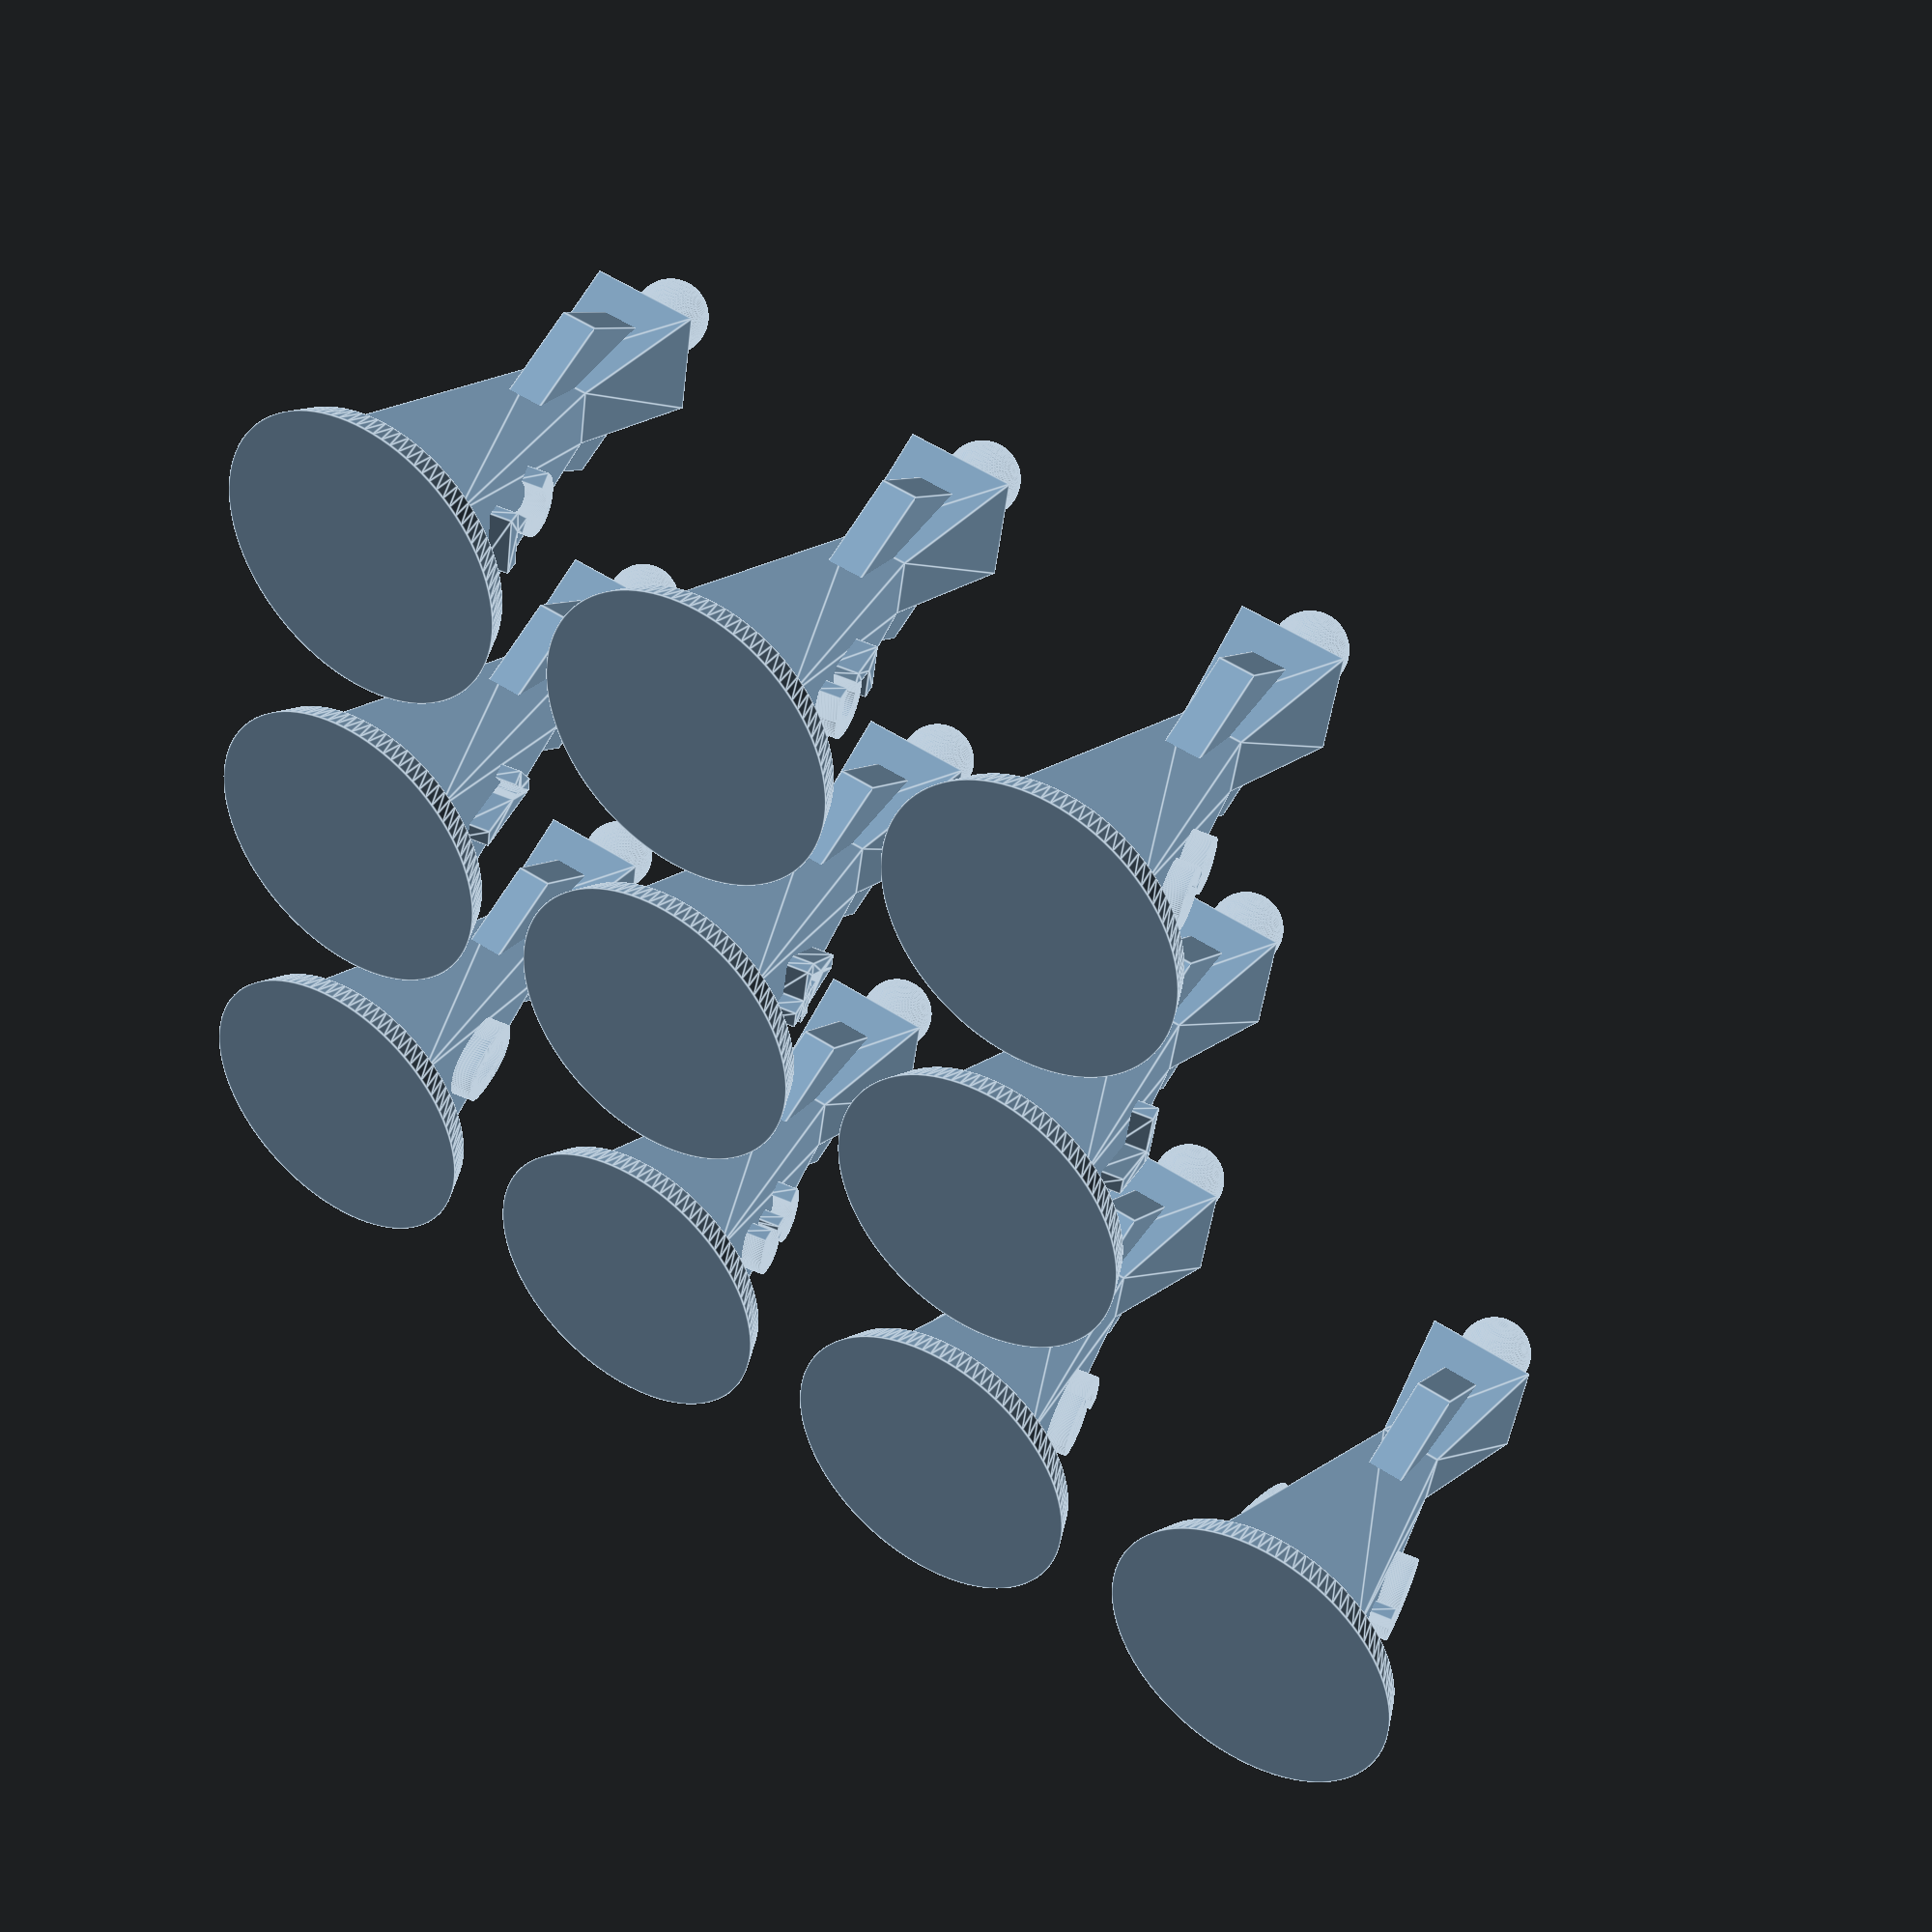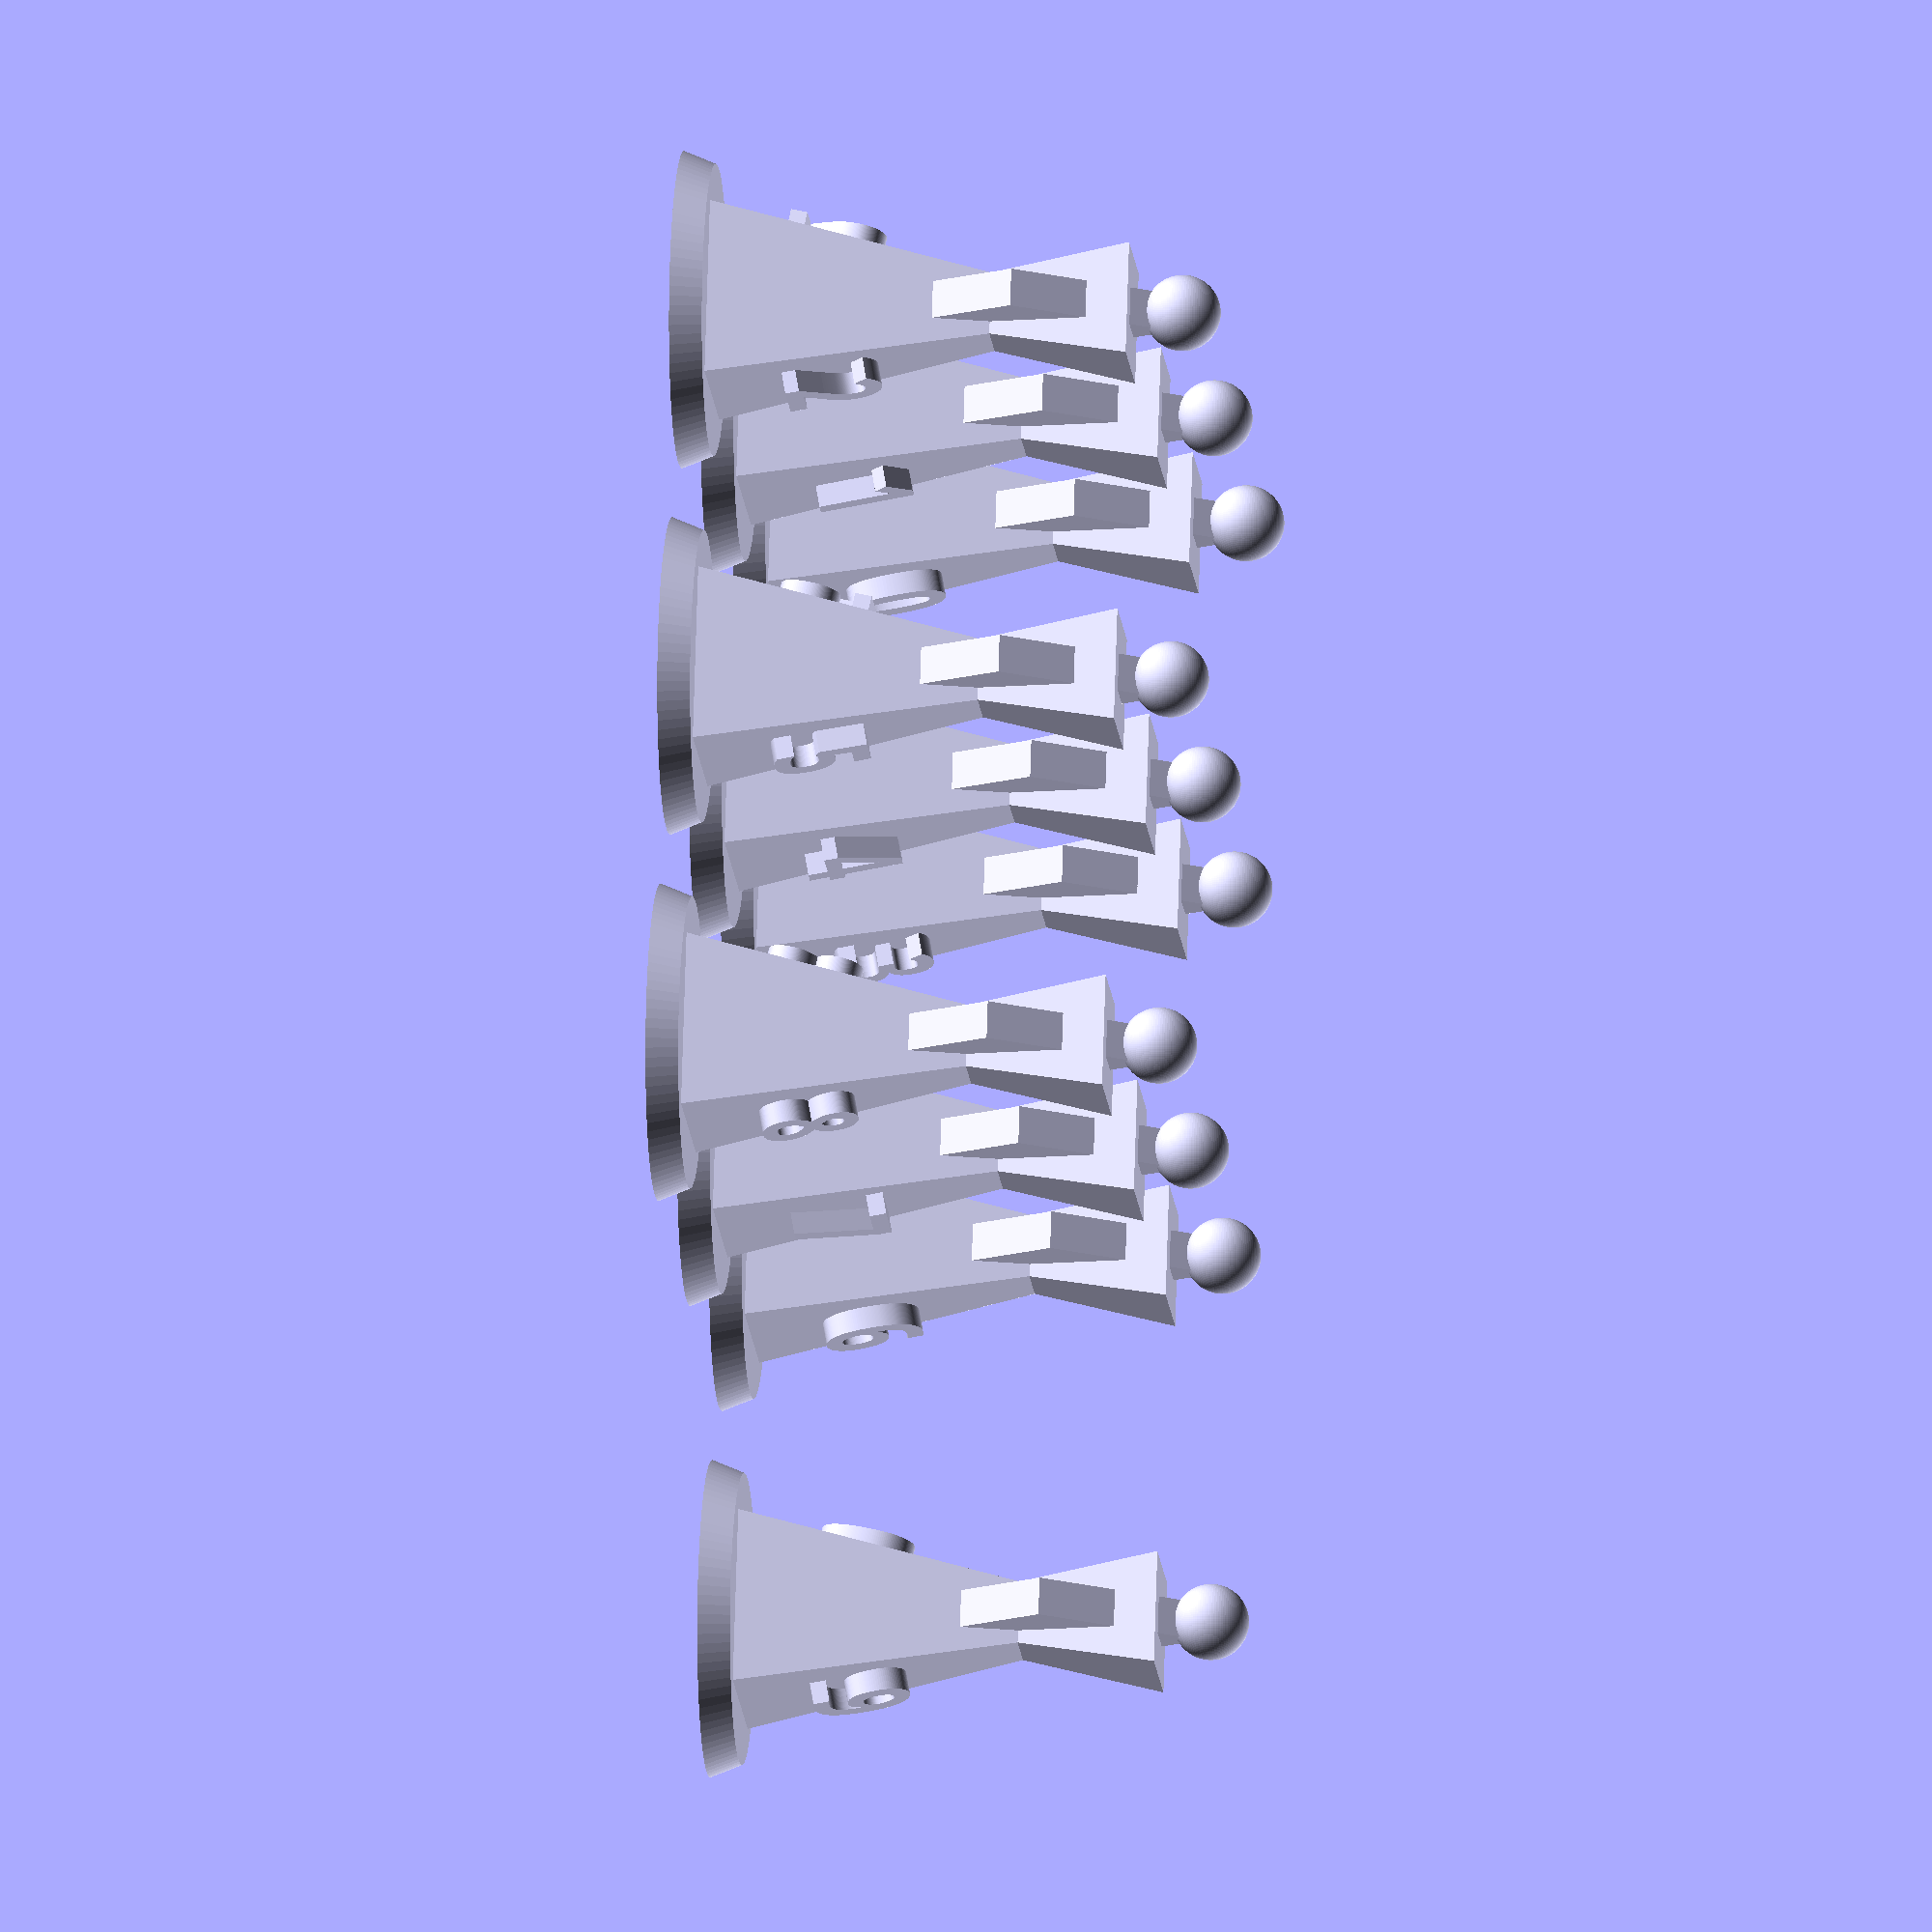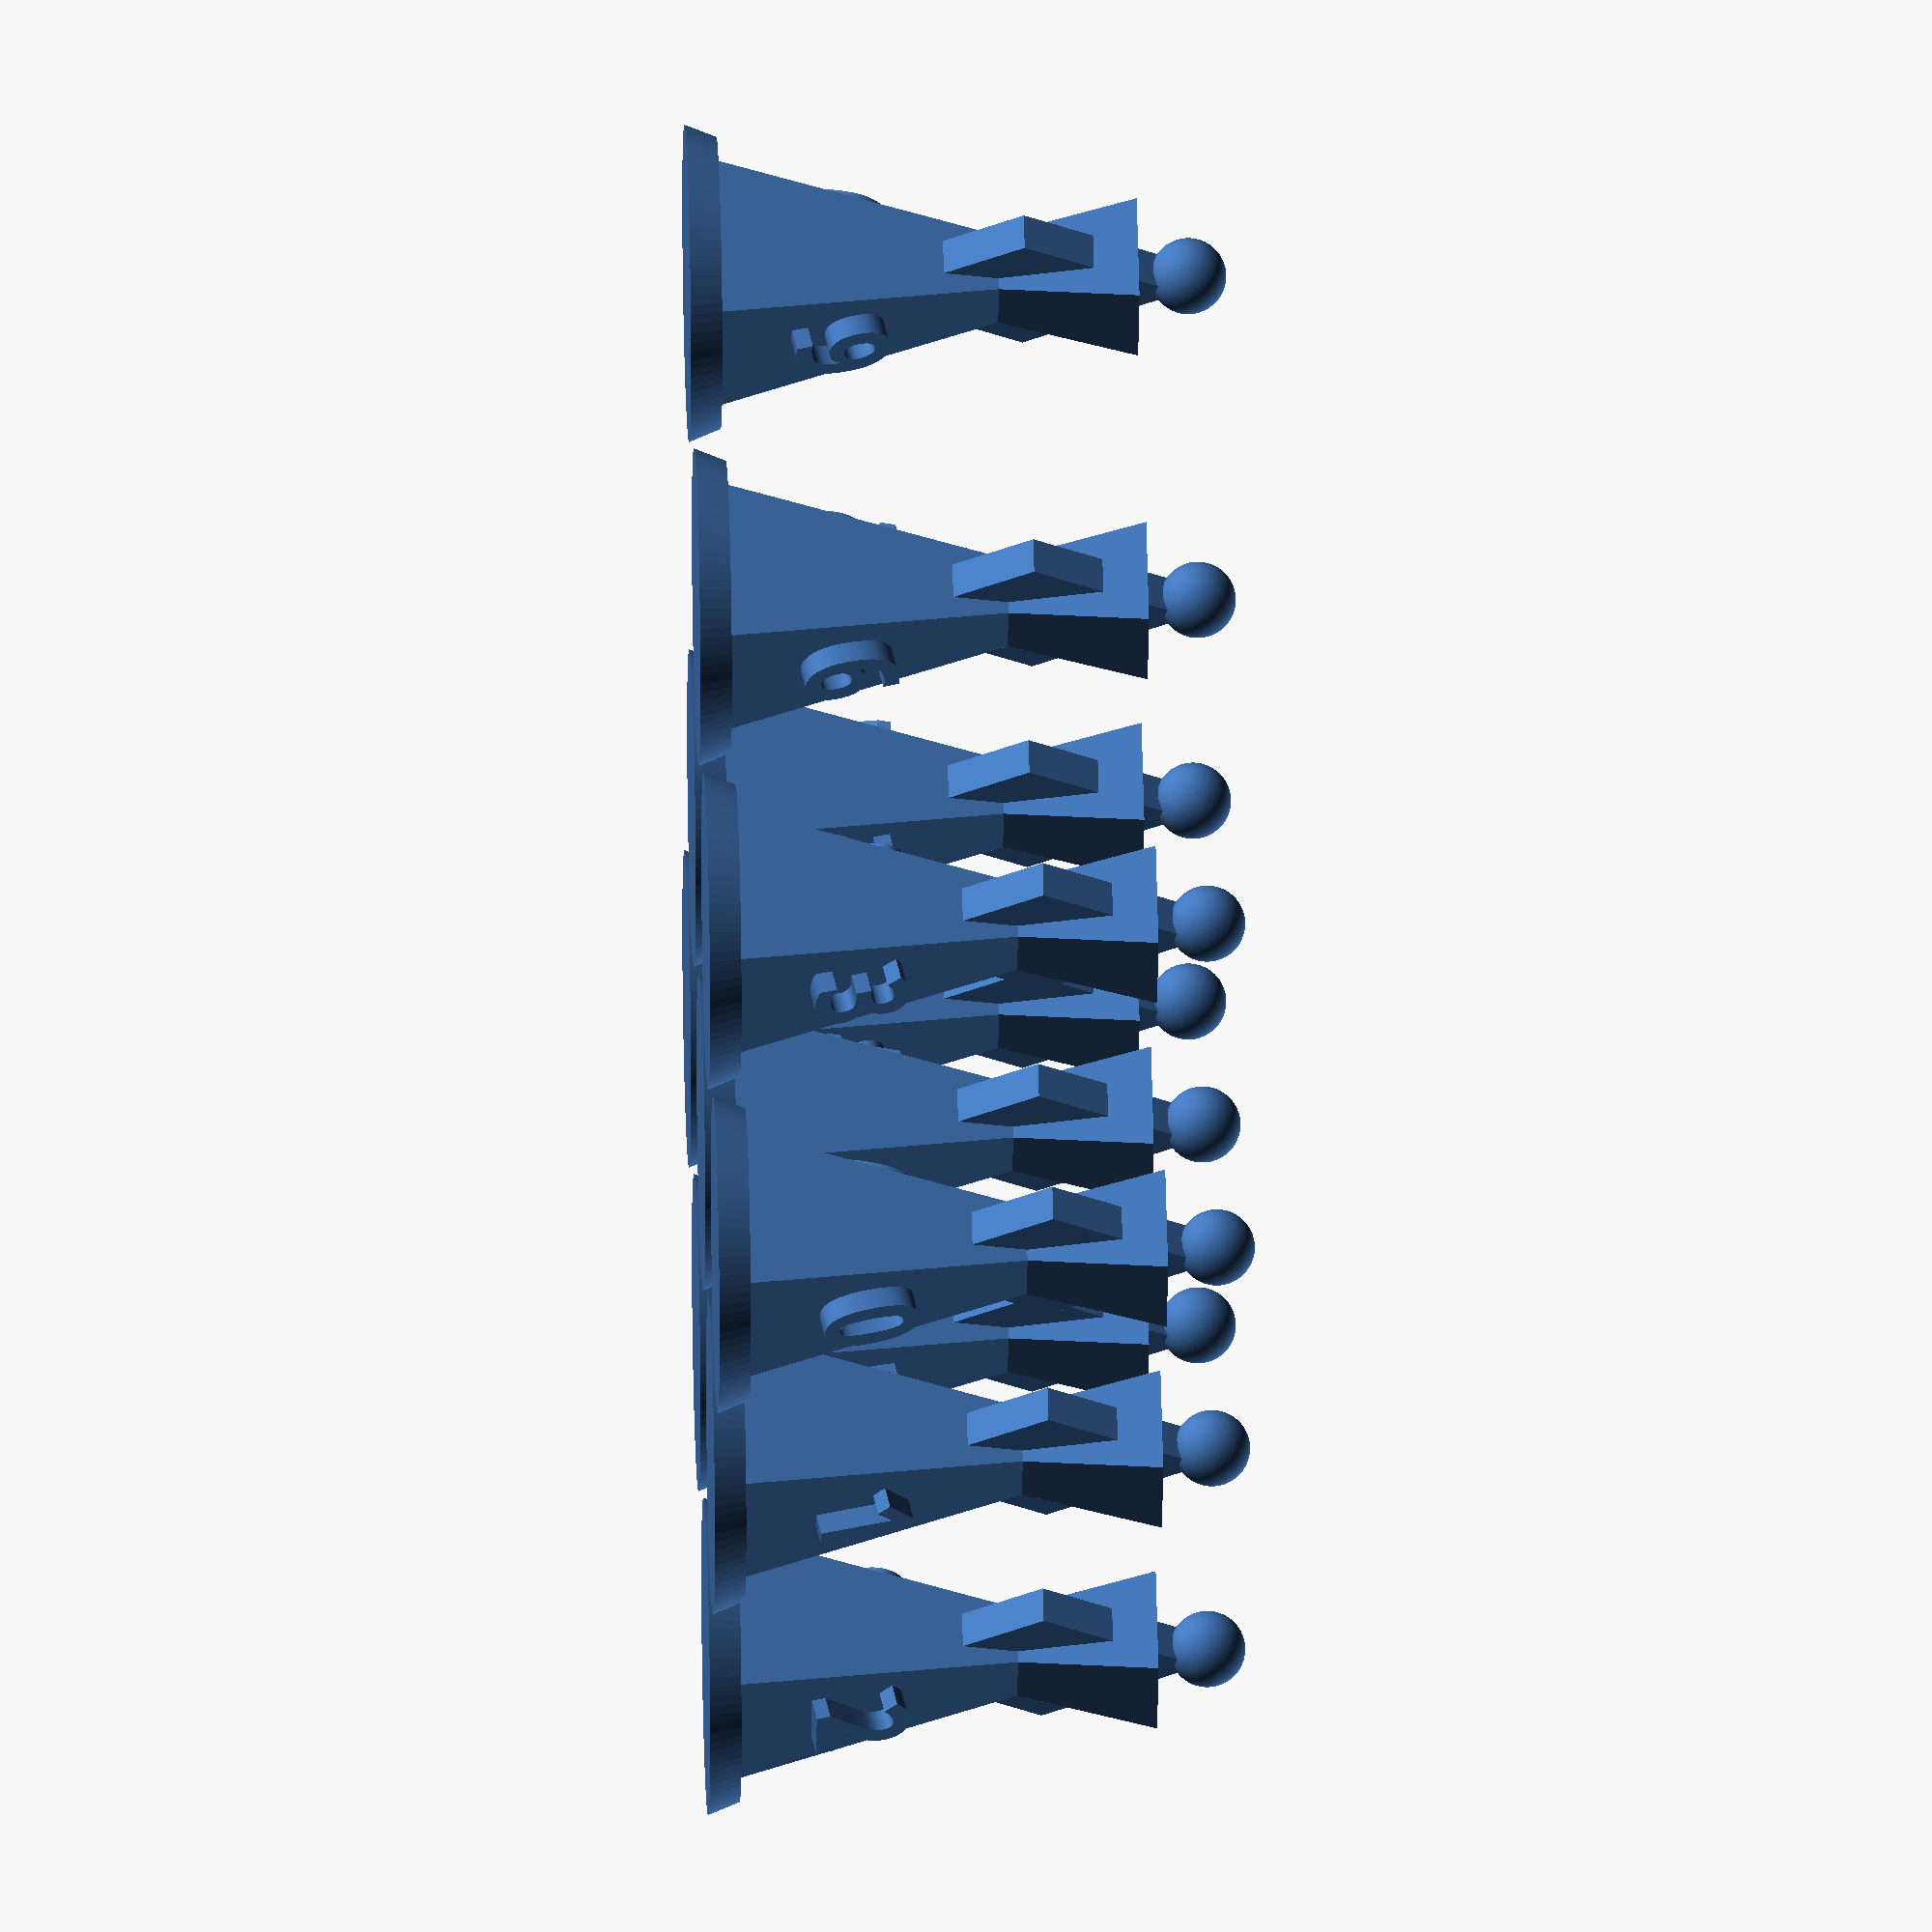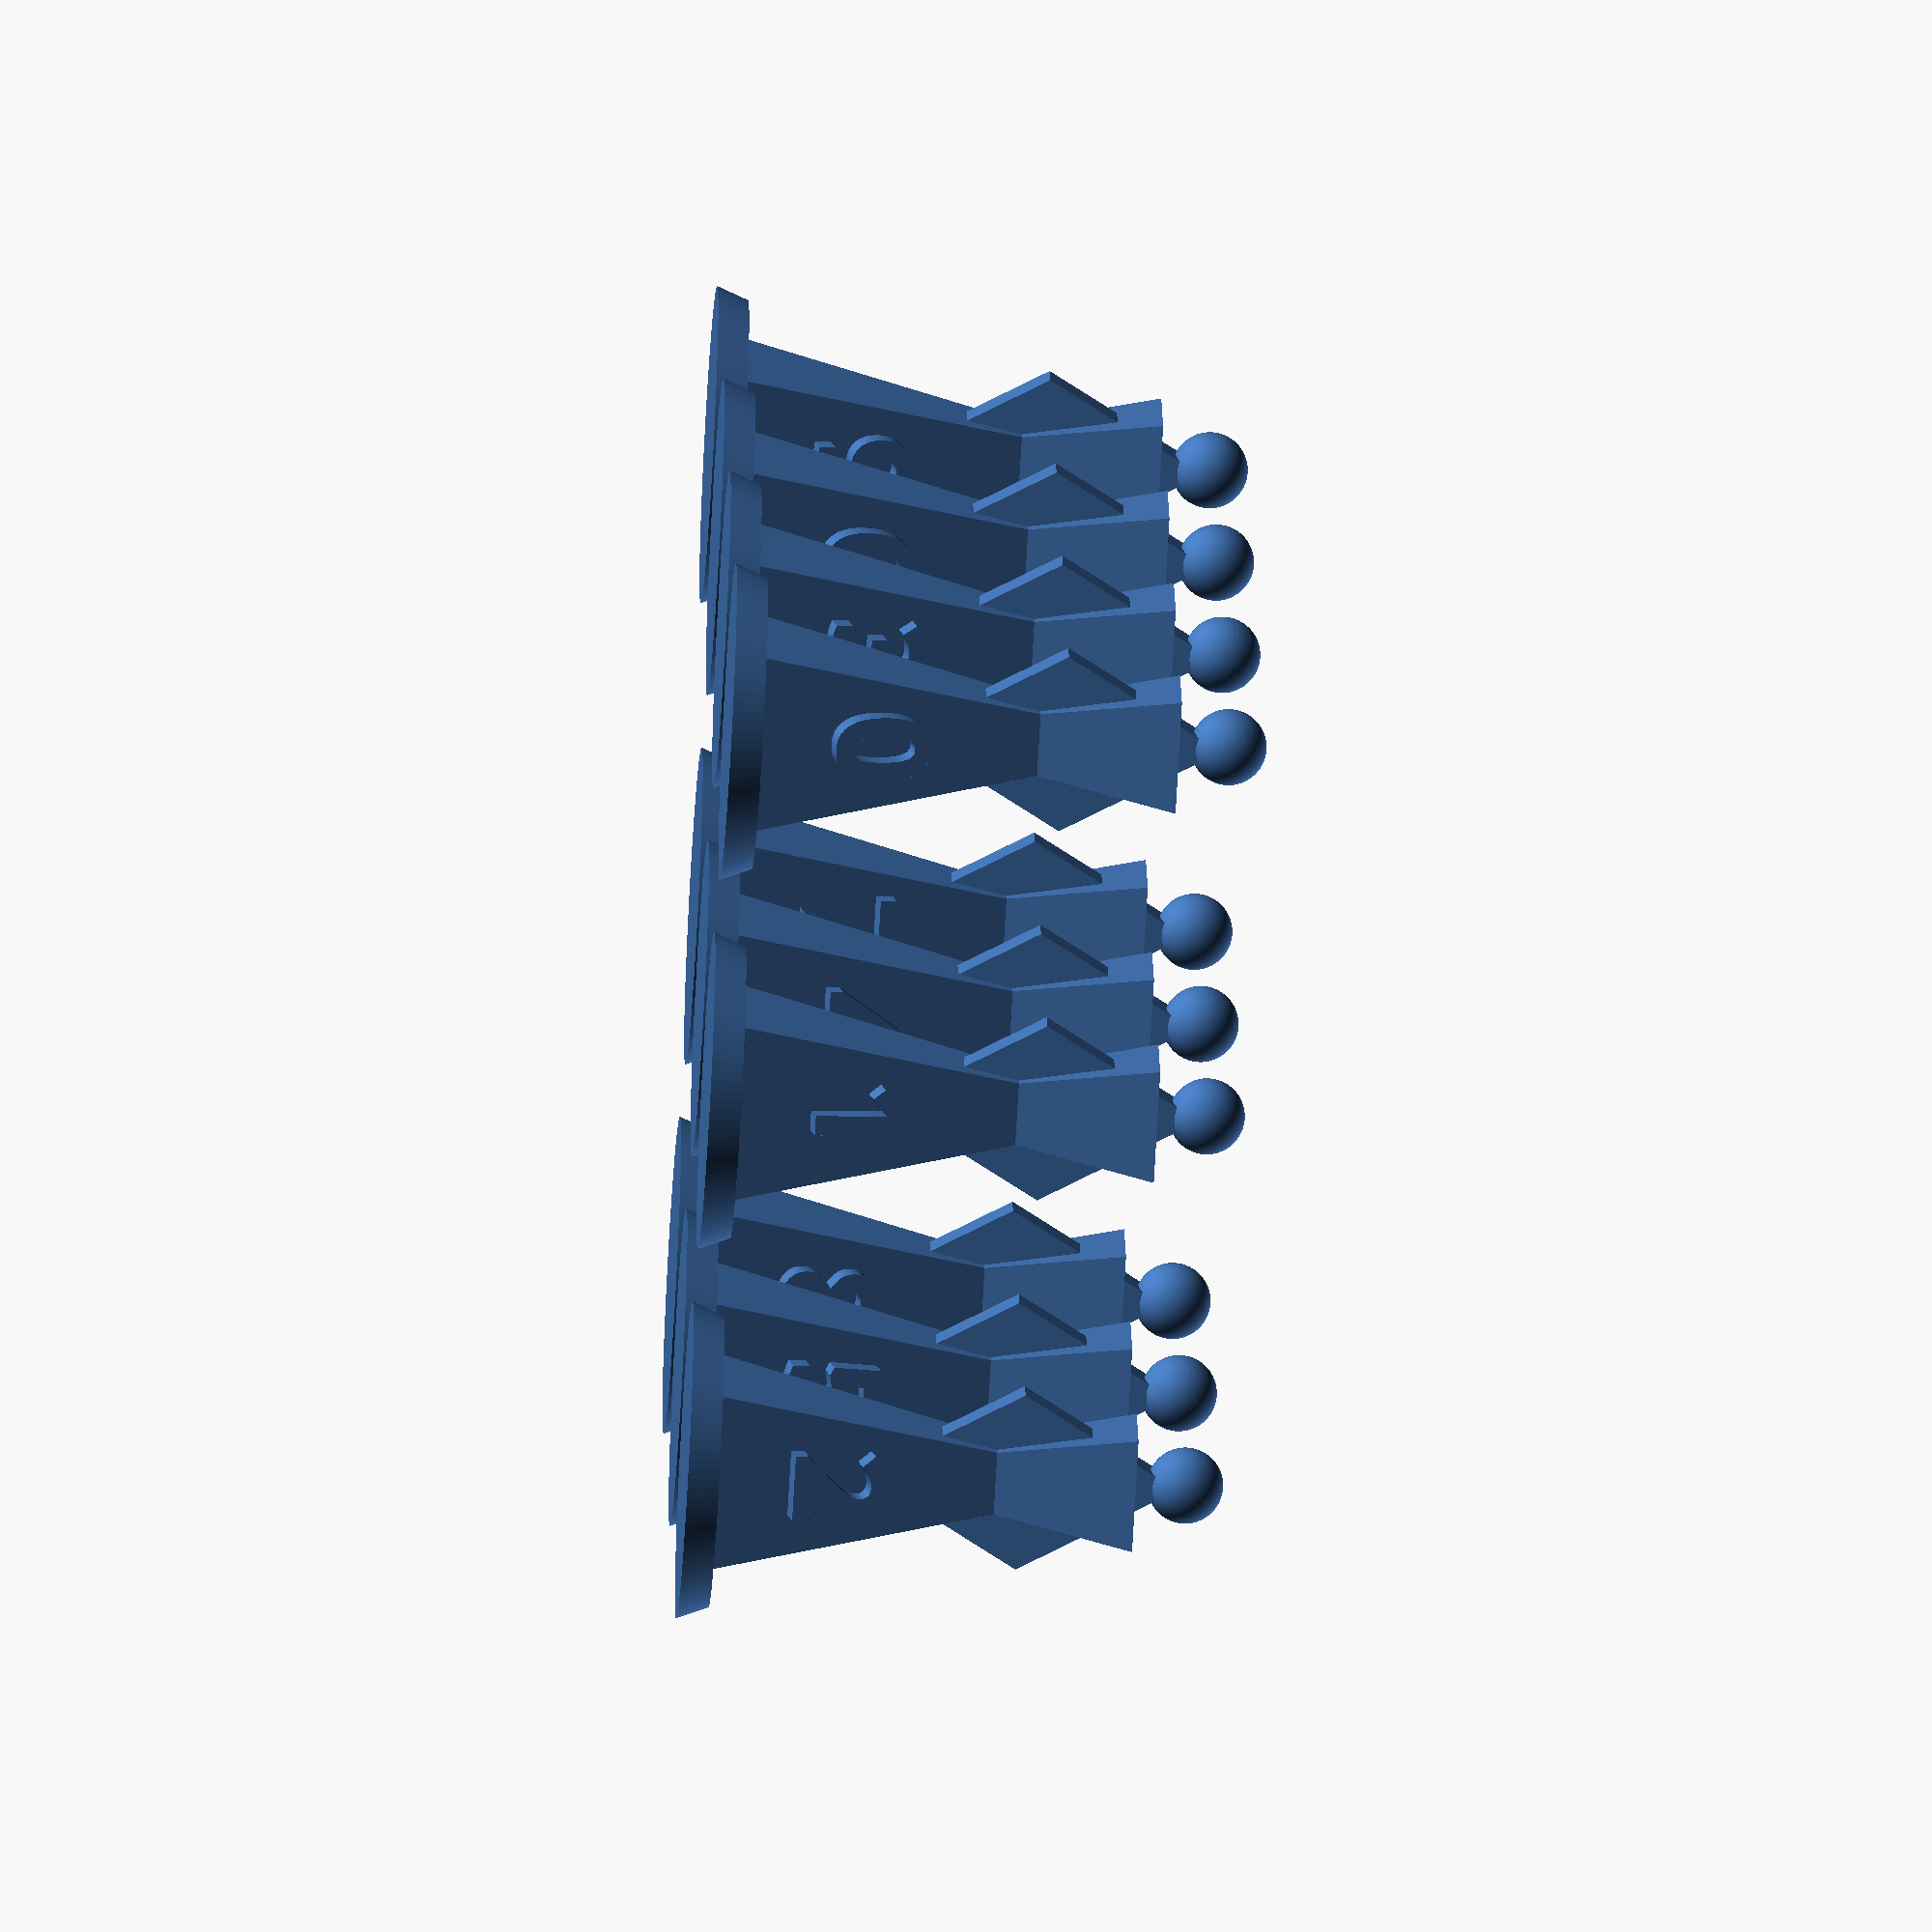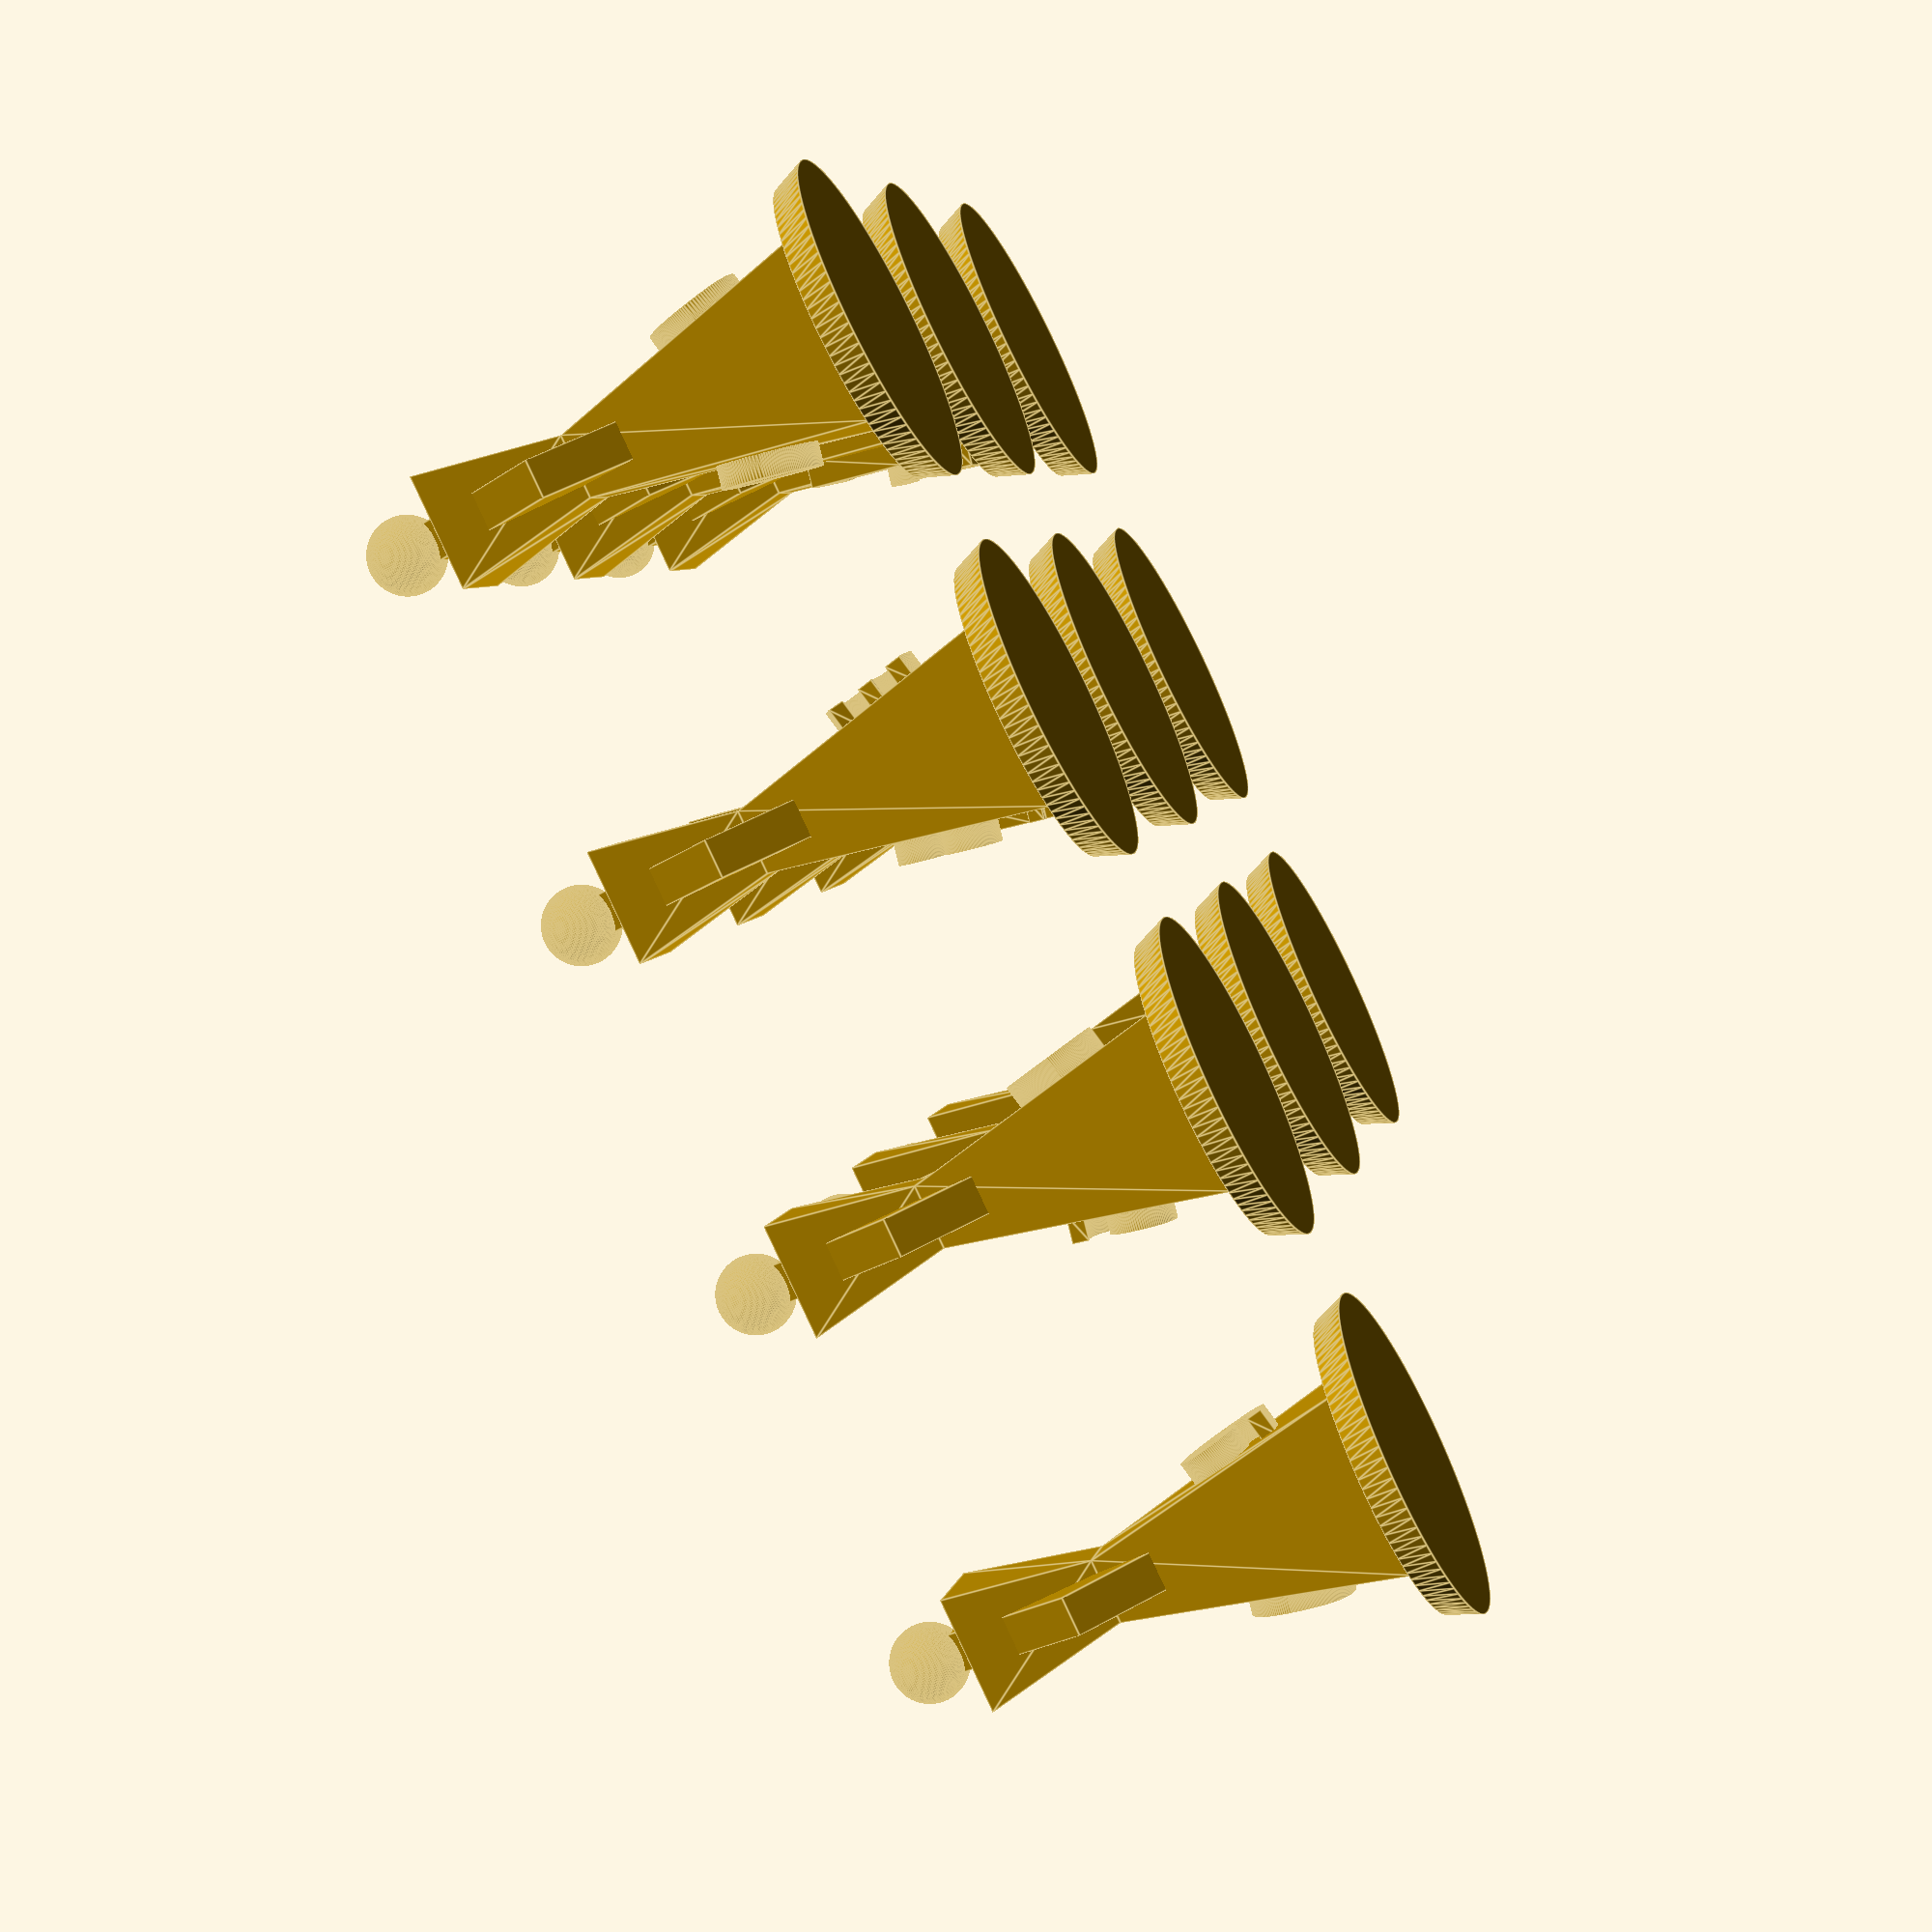
<openscad>
$fn=100;
module base() {
    cylinder(h=2.5,d1=25,d2=23);
}

module head() {
    head_radius=3;
    translate([0,0,40-head_radius]) sphere(head_radius);
}

module old_pyramid_figure() {
    polyhedron(points=[[-10,0,0],[0,-10,0],
                       [10,0,0], [0,10,0],
                       [0,0,35]],
               faces=[[0,1,4],[1,2,4],[2,3,4],[3,0,4],
                      [0,1,2,3]]);
    shoulder_height=33;
    shoulder_width=5.75;
    polyhedron(points=[[-shoulder_width,0,shoulder_height],
                       [0,-shoulder_width,shoulder_height],
                       [shoulder_width,0,shoulder_height],
                       [0,shoulder_width,shoulder_height],
                       [0,0,10]],
               faces=[[0,1,4],[1,2,4],[2,3,4],[0,3,4],
                      [0,2,3],[0,1,2]]);
}

module identifier(id) {
    logo_font="PT Serif:style=Bold";
    translate([-10.5,-7,0]) rotate(a=[78.5,0,0]) 
        scale([1.5,1.5,1.5]) translate([5,5.5]) 
            linear_extrude(height=1.5)
                text(str(id), size=5, font=logo_font);
}

module dual_identifier(id) {
    identifier(id);
    rotate(a=180) identifier(id);
}

module old_figure() {
    translate([0,0,2.5]) {
        head();
        translate([-7,1.5,24]) scale([1,1,1.75]) 
            rotate(a=[90,45,0]) cube([10,10,3]);
        rotate(a=[0,0,45]) old_pyramid_figure();
    }
    base();
}

module pyramid_figure() {
    base_coord=7;
    waist_height=22;
    waist_coord=2.5;
    shoulder_height=33;
    shoulder_width=4.5;
    polyhedron(points=[[-base_coord,-base_coord,0],
                       [base_coord,-base_coord,0],
                       [base_coord,base_coord,0],
                       [-base_coord,base_coord,0],
                       [-waist_coord,-waist_coord,waist_height],
                       [waist_coord,-waist_coord,waist_height],
                       [waist_coord,waist_coord,waist_height],
                       [-waist_coord,waist_coord,waist_height],
                       [-shoulder_width,-shoulder_width,shoulder_height],
                       [shoulder_width,-shoulder_width,shoulder_height],
                       [shoulder_width,shoulder_width,shoulder_height],
                       [-shoulder_width,shoulder_width,shoulder_height]
                       ],
               faces=[[0,1,2,3],
                      [0,4,5,1],[5,4,8,9],[1,5,6,2],[6,5,9,10],
                      [3,2,6,7],[7,6,10,11],[0,3,7,4],[4,7,11,8],
                      [11,10,9,8]
                      ]);
}

module figure() {
    translate([0,0,2.5]) {
        head();
        translate([-7,1.5,24]) scale([1,1,1.75]) rotate(a=[90,45,0]) cube([10,10,3]);
        pyramid_figure();
    }
    base();
}

module figures() {
    for(i=[0:9]) {
        x=15+30*(i%3);
        y=15+30*floor(i/3);
        translate([x,y]) {
            figure();
            dual_identifier(i);
        }
    }
}

figures();
</openscad>
<views>
elev=319.4 azim=261.7 roll=213.4 proj=p view=edges
elev=175.7 azim=20.3 roll=264.9 proj=o view=wireframe
elev=328.3 azim=63.5 roll=268.4 proj=o view=solid
elev=239.9 azim=196.1 roll=273.4 proj=o view=wireframe
elev=62.6 azim=246.0 roll=117.8 proj=p view=edges
</views>
